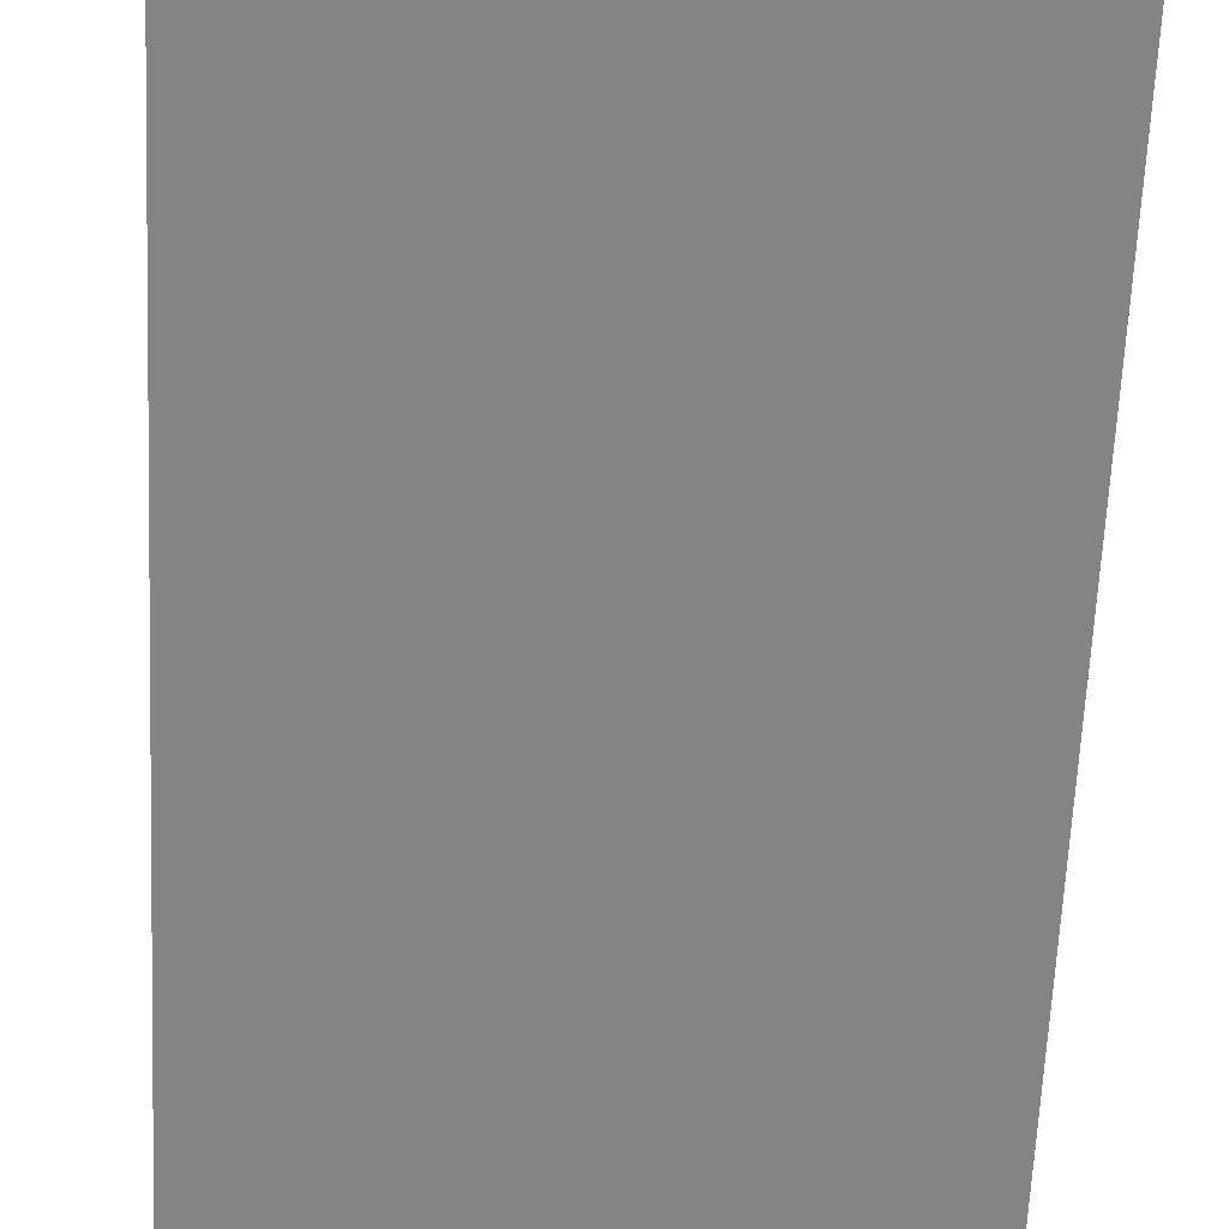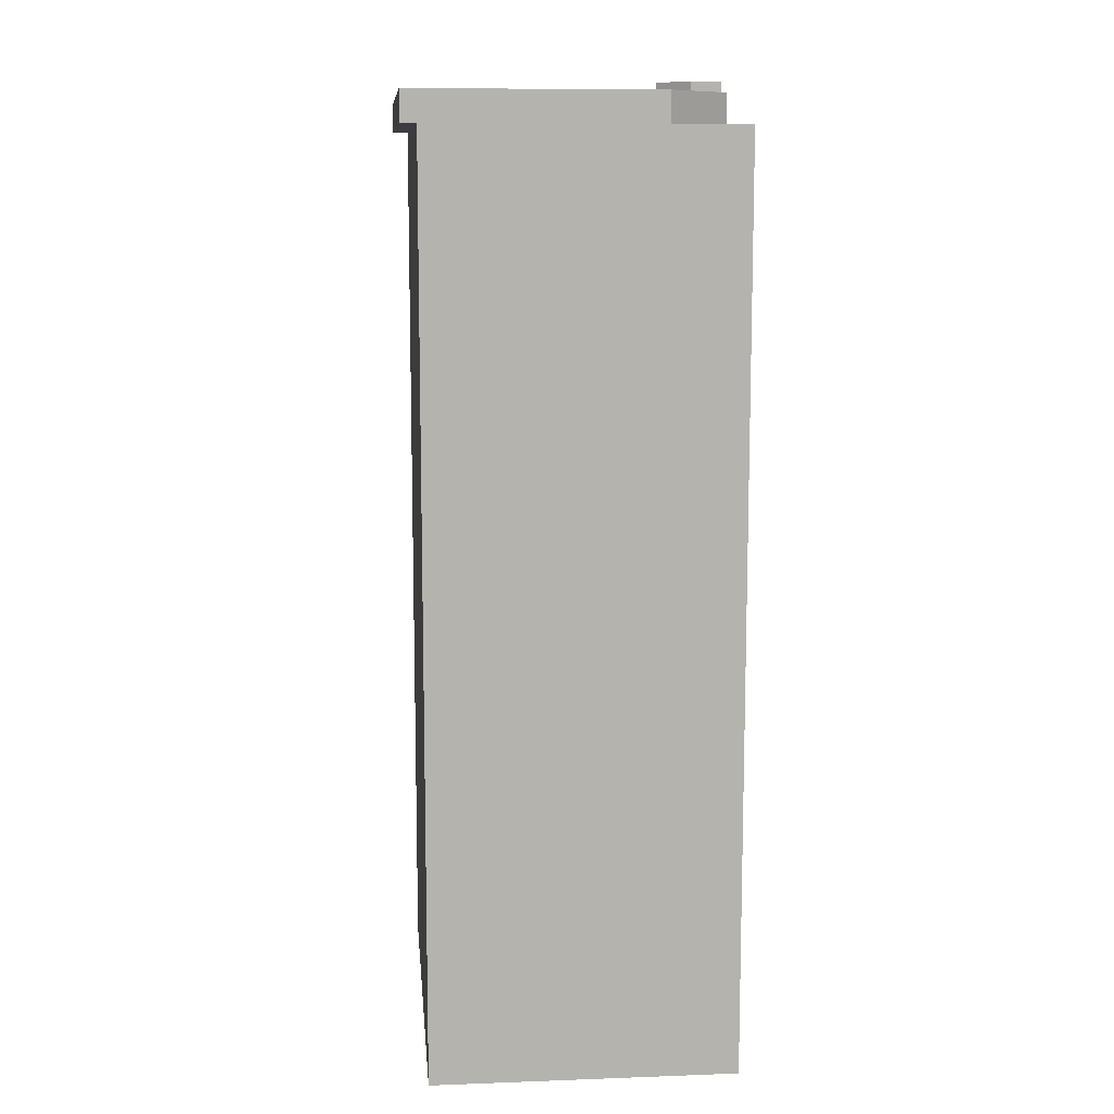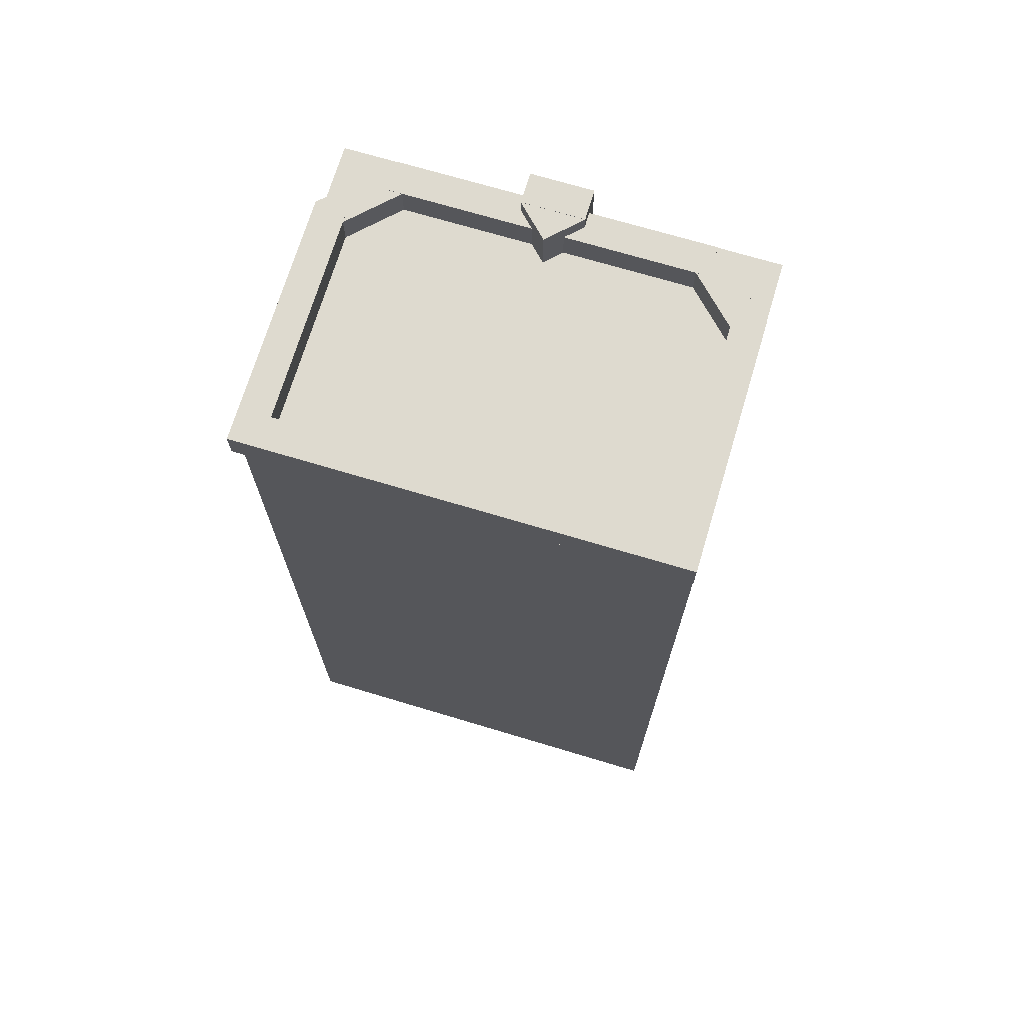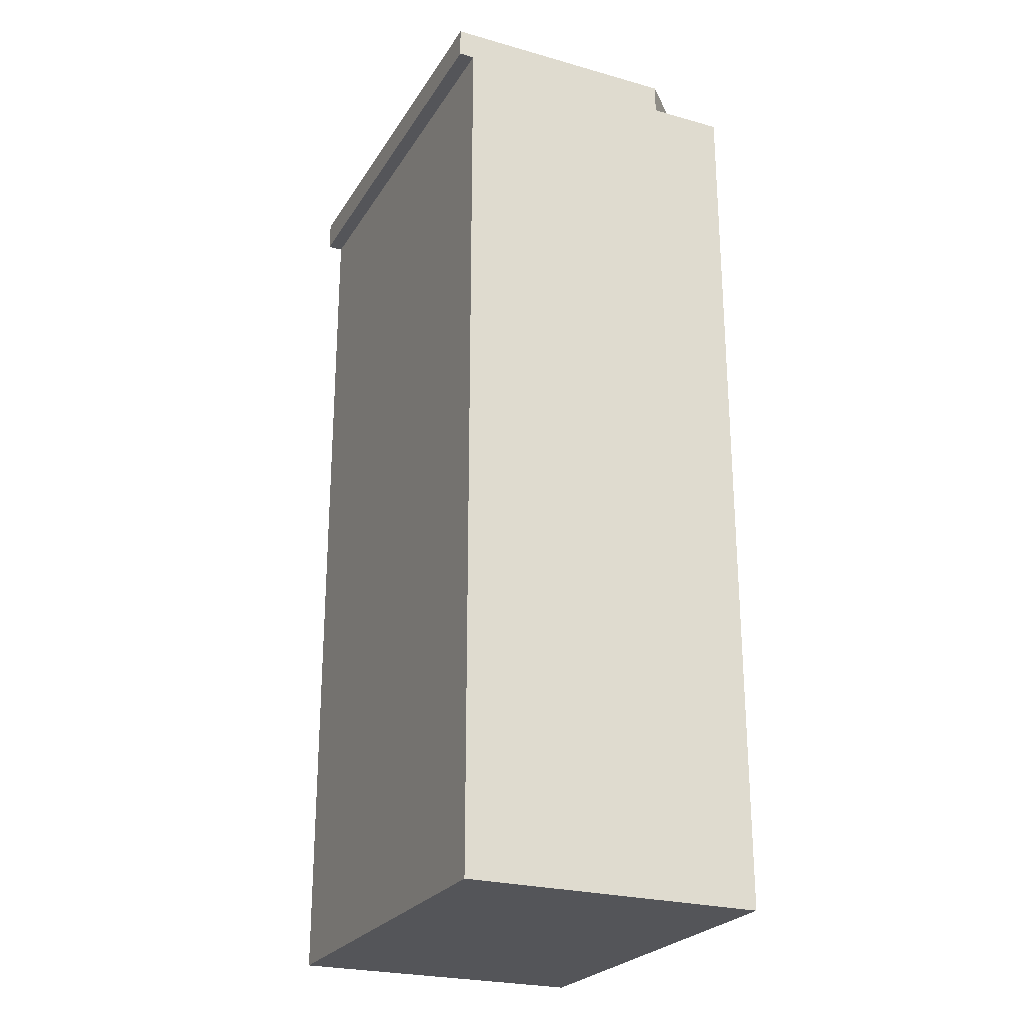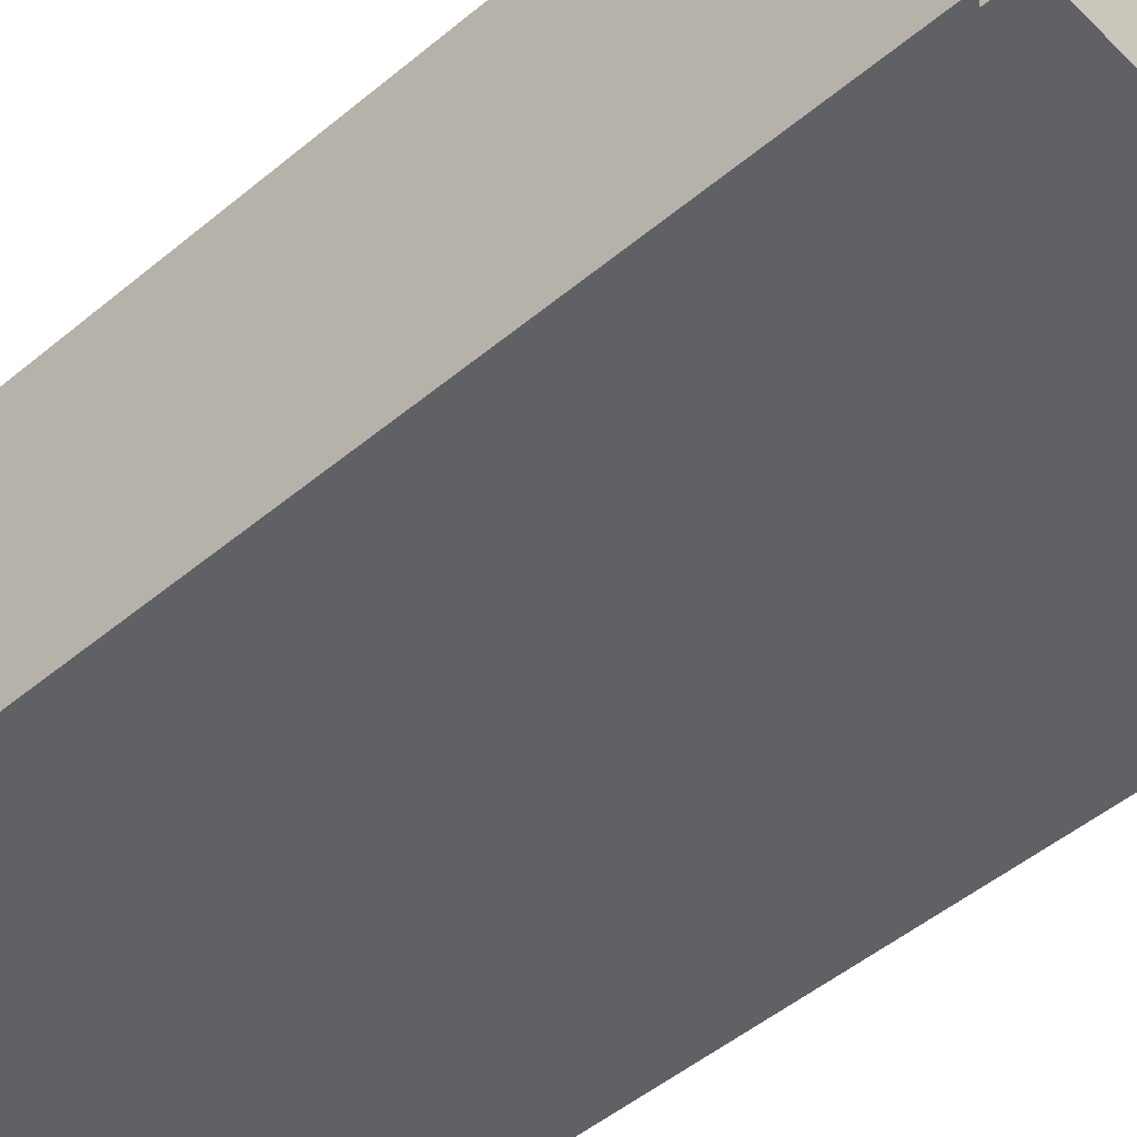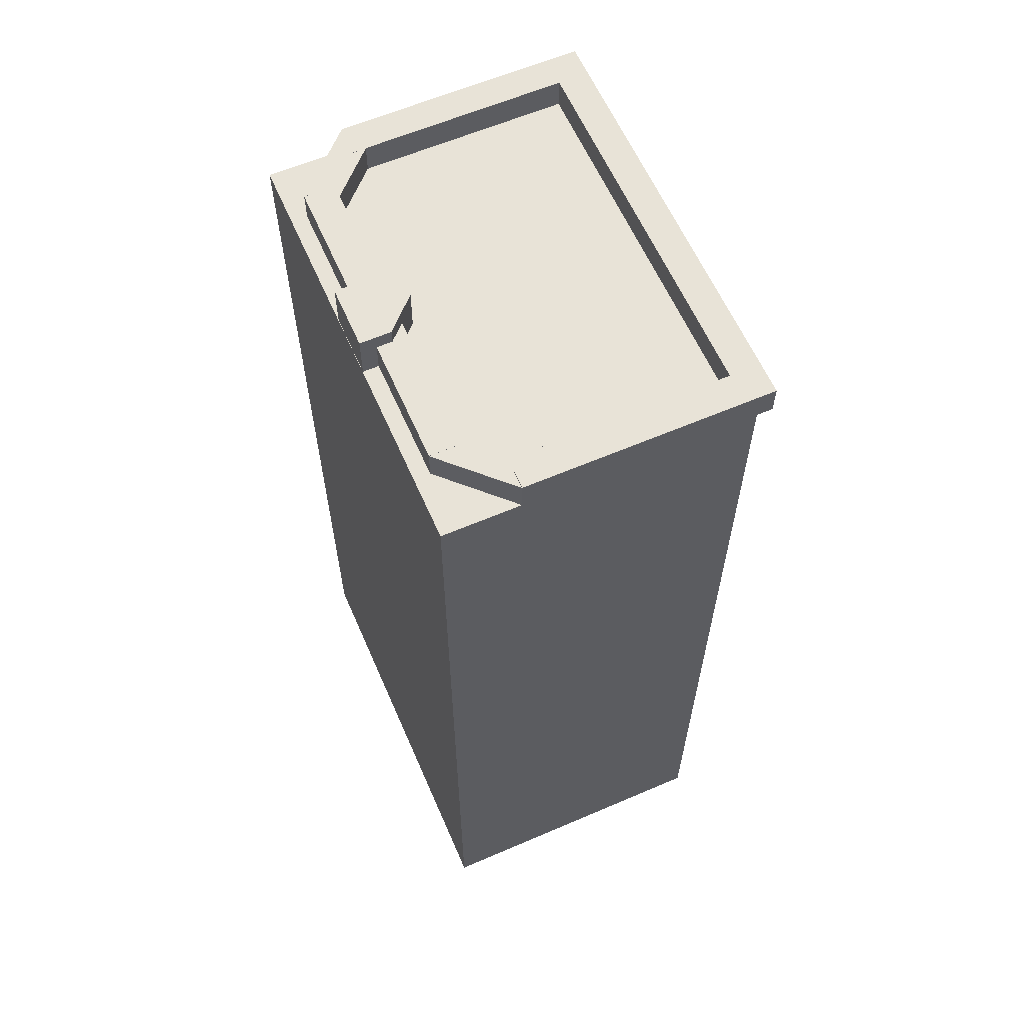
<metadata>
{"format":"obj","ext":"obj","renderer":"f3d","projection":"perspective","resolution":1024,"background":"white","views":[{"elev":-61.4,"azim":177.4,"up":"+Y"},{"elev":10.6,"azim":84.8,"up":"+Z"},{"elev":71.0,"azim":16.7,"up":"+Z"},{"elev":-24.8,"azim":65.4,"up":"+Z"},{"elev":-49.5,"azim":-47.4,"up":"+Y"},{"elev":61.5,"azim":-113.6,"up":"+Z"}]}
</metadata>
<code>
v 0.4375 0.625 0.9375
v -0.4375 0.625 0.9375
v -0.4375 0 0.9375
v 0.4375 0 0.9375
v -0.4375 0.625 -0.9375
v 0.4375 0.625 -0.9375
v 0.4375 0 -0.9375
v -0.4375 0 -0.9375
v 0.4375 0.625 -0.9375
v 0.4375 0.625 0.9375
v 0.4375 0 0.9375
v 0.4375 0 -0.9375
v 0.4375 0 0.9375
v -0.4375 0 0.9375
v -0.4375 0 -0.9375
v 0.4375 0 -0.9375
v -0.4375 0.625 0.9375
v -0.4375 0.625 -0.9375
v -0.4375 0 -0.9375
v -0.4375 0 0.9375
v 0.4375 0.625 -0.9375
v -0.4375 0.625 -0.9375
v -0.4375 0.625 0.9375
v 0.4375 0.625 0.9375
f 1 3 4
f 1 2 3
f 5 7 8
f 5 6 7
f 9 11 12
f 9 10 11
f 13 15 16
f 13 14 15
f 17 19 20
f 17 18 19
f 21 23 24
f 21 22 23
v 0.4375 0.03062 1
v -0.4375 0.03062 1
v -0.4375 -0.03188 1
v 0.4375 -0.03188 1
v -0.4375 0.03062 0.9375
v 0.4375 0.03062 0.9375
v 0.4375 -0.03188 0.9375
v -0.4375 -0.03188 0.9375
v 0.4375 0.03062 0.9375
v 0.4375 0.03062 1
v 0.4375 -0.03188 1
v 0.4375 -0.03188 0.9375
v 0.4375 -0.03188 1
v -0.4375 -0.03188 1
v -0.4375 -0.03188 0.9375
v 0.4375 -0.03188 0.9375
v -0.4375 0.03062 1
v -0.4375 0.03062 0.9375
v -0.4375 -0.03188 0.9375
v -0.4375 -0.03188 1
v 0.4375 0.03062 0.9375
v -0.4375 0.03062 0.9375
v -0.4375 0.03062 1
v 0.4375 0.03062 1
f 25 27 28
f 25 26 27
f 29 31 32
f 29 30 31
f 33 35 36
f 33 34 35
f 37 39 40
f 37 38 39
f 41 43 44
f 41 42 43
f 45 47 48
f 45 46 47
v -0.375 0.4681 1
v -0.4375 0.4681 1
v -0.4375 0.03062 1
v -0.375 0.03062 1
v -0.4375 0.4681 0.9375
v -0.375 0.4681 0.9375
v -0.375 0.03062 0.9375
v -0.4375 0.03062 0.9375
v -0.375 0.4681 0.9375
v -0.375 0.4681 1
v -0.375 0.03062 1
v -0.375 0.03062 0.9375
v -0.375 0.03062 1
v -0.4375 0.03062 1
v -0.4375 0.03062 0.9375
v -0.375 0.03062 0.9375
v -0.4375 0.4681 1
v -0.4375 0.4681 0.9375
v -0.4375 0.03062 0.9375
v -0.4375 0.03062 1
v -0.375 0.4681 0.9375
v -0.4375 0.4681 0.9375
v -0.4375 0.4681 1
v -0.375 0.4681 1
f 49 51 52
f 49 50 51
f 53 55 56
f 53 54 55
f 57 59 60
f 57 58 59
f 61 63 64
f 61 62 63
f 65 67 68
f 65 66 67
f 69 71 72
f 69 70 71
v 0.4375 0.4681 1
v 0.375 0.4681 1
v 0.375 0.03062 1
v 0.4375 0.03062 1
v 0.375 0.4681 0.9375
v 0.4375 0.4681 0.9375
v 0.4375 0.03062 0.9375
v 0.375 0.03062 0.9375
v 0.4375 0.4681 0.9375
v 0.4375 0.4681 1
v 0.4375 0.03062 1
v 0.4375 0.03062 0.9375
v 0.4375 0.03062 1
v 0.375 0.03062 1
v 0.375 0.03062 0.9375
v 0.4375 0.03062 0.9375
v 0.375 0.4681 1
v 0.375 0.4681 0.9375
v 0.375 0.03062 0.9375
v 0.375 0.03062 1
v 0.4375 0.4681 0.9375
v 0.375 0.4681 0.9375
v 0.375 0.4681 1
v 0.4375 0.4681 1
f 73 75 76
f 73 74 75
f 77 79 80
f 77 78 79
f 81 83 84
f 81 82 83
f 85 87 88
f 85 86 87
f 89 91 92
f 89 90 91
f 93 95 96
f 93 94 95
v 0.3125 0.5931 1
v -0.3125 0.5931 1
v -0.3125 0.5306 1
v 0.3125 0.5306 1
v -0.3125 0.5931 0.9375
v 0.3125 0.5931 0.9375
v 0.3125 0.5306 0.9375
v -0.3125 0.5306 0.9375
v 0.3125 0.5931 0.9375
v 0.3125 0.5931 1
v 0.3125 0.5306 1
v 0.3125 0.5306 0.9375
v 0.3125 0.5306 1
v -0.3125 0.5306 1
v -0.3125 0.5306 0.9375
v 0.3125 0.5306 0.9375
v -0.3125 0.5931 1
v -0.3125 0.5931 0.9375
v -0.3125 0.5306 0.9375
v -0.3125 0.5306 1
v 0.3125 0.5931 0.9375
v -0.3125 0.5931 0.9375
v -0.3125 0.5931 1
v 0.3125 0.5931 1
f 97 99 100
f 97 98 99
f 101 103 104
f 101 102 103
f 105 107 108
f 105 106 107
f 109 111 112
f 109 110 111
f 113 115 116
f 113 114 115
f 117 119 120
f 117 118 119
v -0.3125 0.5931 0.9994
v -0.4371 0.4685 0.9994
v -0.3929 0.4243 0.9994
v -0.2683 0.5489 0.9994
v -0.4371 0.4685 0.9369
v -0.3125 0.5931 0.9369
v -0.2683 0.5489 0.9369
v -0.3929 0.4243 0.9369
v -0.3125 0.5931 0.9369
v -0.3125 0.5931 0.9994
v -0.2683 0.5489 0.9994
v -0.2683 0.5489 0.9369
v -0.2683 0.5489 0.9994
v -0.3929 0.4243 0.9994
v -0.3929 0.4243 0.9369
v -0.2683 0.5489 0.9369
v -0.4371 0.4685 0.9994
v -0.4371 0.4685 0.9369
v -0.3929 0.4243 0.9369
v -0.3929 0.4243 0.9994
v -0.3125 0.5931 0.9369
v -0.4371 0.4685 0.9369
v -0.4371 0.4685 0.9994
v -0.3125 0.5931 0.9994
f 121 123 124
f 121 122 123
f 125 127 128
f 125 126 127
f 129 131 132
f 129 130 131
f 133 135 136
f 133 134 135
f 137 139 140
f 137 138 139
f 141 143 144
f 141 142 143
v 0.4371 0.4685 0.9994
v 0.3125 0.5931 0.9994
v 0.2683 0.5489 0.9994
v 0.3929 0.4243 0.9994
v 0.3125 0.5931 0.9369
v 0.4371 0.4685 0.9369
v 0.3929 0.4243 0.9369
v 0.2683 0.5489 0.9369
v 0.4371 0.4685 0.9369
v 0.4371 0.4685 0.9994
v 0.3929 0.4243 0.9994
v 0.3929 0.4243 0.9369
v 0.3929 0.4243 0.9994
v 0.2683 0.5489 0.9994
v 0.2683 0.5489 0.9369
v 0.3929 0.4243 0.9369
v 0.3125 0.5931 0.9994
v 0.3125 0.5931 0.9369
v 0.2683 0.5489 0.9369
v 0.2683 0.5489 0.9994
v 0.4371 0.4685 0.9369
v 0.3125 0.5931 0.9369
v 0.3125 0.5931 0.9994
v 0.4371 0.4685 0.9994
f 145 147 148
f 145 146 147
f 149 151 152
f 149 150 151
f 153 155 156
f 153 154 155
f 157 159 160
f 157 158 159
f 161 163 164
f 161 162 163
f 165 167 168
f 165 166 167
v 0.0625 0.6244 1.031
v -0.0625 0.6244 1.031
v -0.0625 0.5619 1.031
v 0.0625 0.5619 1.031
v -0.0625 0.6244 0.9062
v 0.0625 0.6244 0.9062
v 0.0625 0.5619 0.9062
v -0.0625 0.5619 0.9062
v 0.0625 0.6244 0.9062
v 0.0625 0.6244 1.031
v 0.0625 0.5619 1.031
v 0.0625 0.5619 0.9062
v 0.0625 0.5619 1.031
v -0.0625 0.5619 1.031
v -0.0625 0.5619 0.9062
v 0.0625 0.5619 0.9062
v -0.0625 0.6244 1.031
v -0.0625 0.6244 0.9062
v -0.0625 0.5619 0.9062
v -0.0625 0.5619 1.031
v 0.0625 0.6244 0.9062
v -0.0625 0.6244 0.9062
v -0.0625 0.6244 1.031
v 0.0625 0.6244 1.031
f 169 171 172
f 169 170 171
f 173 175 176
f 173 174 175
f 177 179 180
f 177 178 179
f 181 183 184
f 181 182 183
f 185 187 188
f 185 186 187
f 189 191 192
f 189 190 191
v -5.588e-09 0.6242 1.031
v -0.06231 0.5619 1.031
v 5.588e-09 0.4996 1.031
v 0.06231 0.5619 1.031
v -0.06231 0.5619 0.9056
v -5.588e-09 0.6242 0.9056
v 0.06231 0.5619 0.9056
v 5.588e-09 0.4996 0.9056
v -5.588e-09 0.6242 0.9056
v -5.588e-09 0.6242 1.031
v 0.06231 0.5619 1.031
v 0.06231 0.5619 0.9056
v 0.06231 0.5619 1.031
v 5.588e-09 0.4996 1.031
v 5.588e-09 0.4996 0.9056
v 0.06231 0.5619 0.9056
v -0.06231 0.5619 1.031
v -0.06231 0.5619 0.9056
v 5.588e-09 0.4996 0.9056
v 5.588e-09 0.4996 1.031
v -5.588e-09 0.6242 0.9056
v -0.06231 0.5619 0.9056
v -0.06231 0.5619 1.031
v -5.588e-09 0.6242 1.031
f 193 195 196
f 193 194 195
f 197 199 200
f 197 198 199
f 201 203 204
f 201 202 203
f 205 207 208
f 205 206 207
f 209 211 212
f 209 210 211
f 213 215 216
f 213 214 215

</code>
